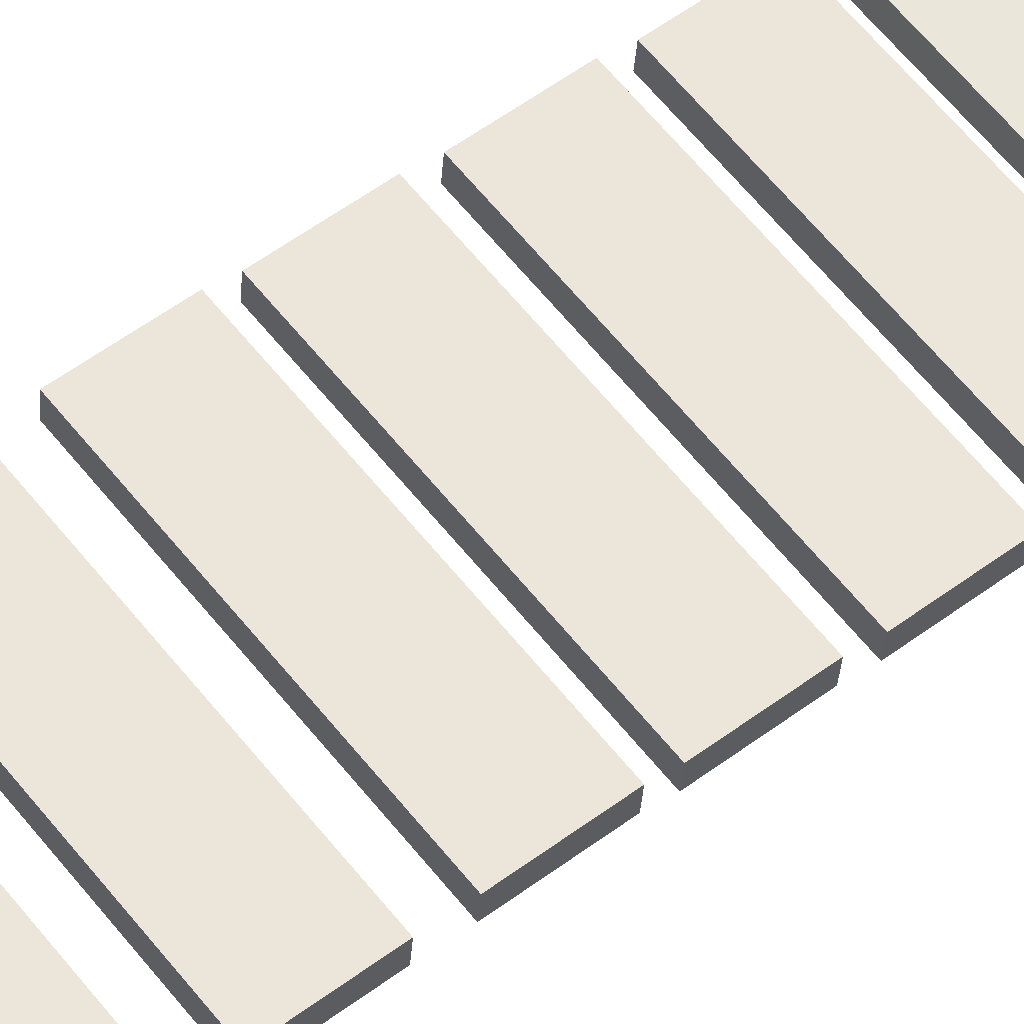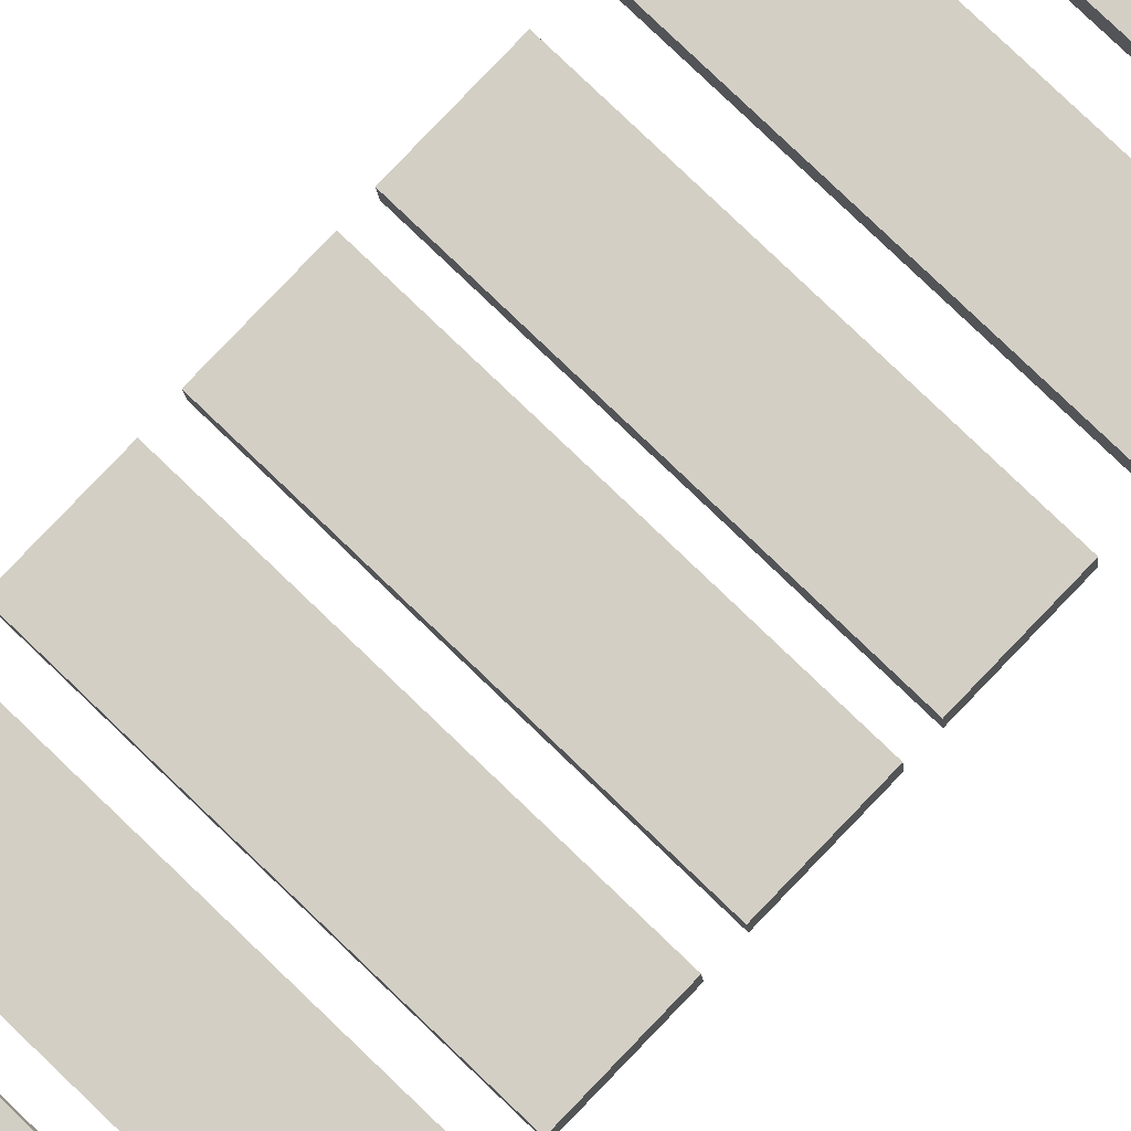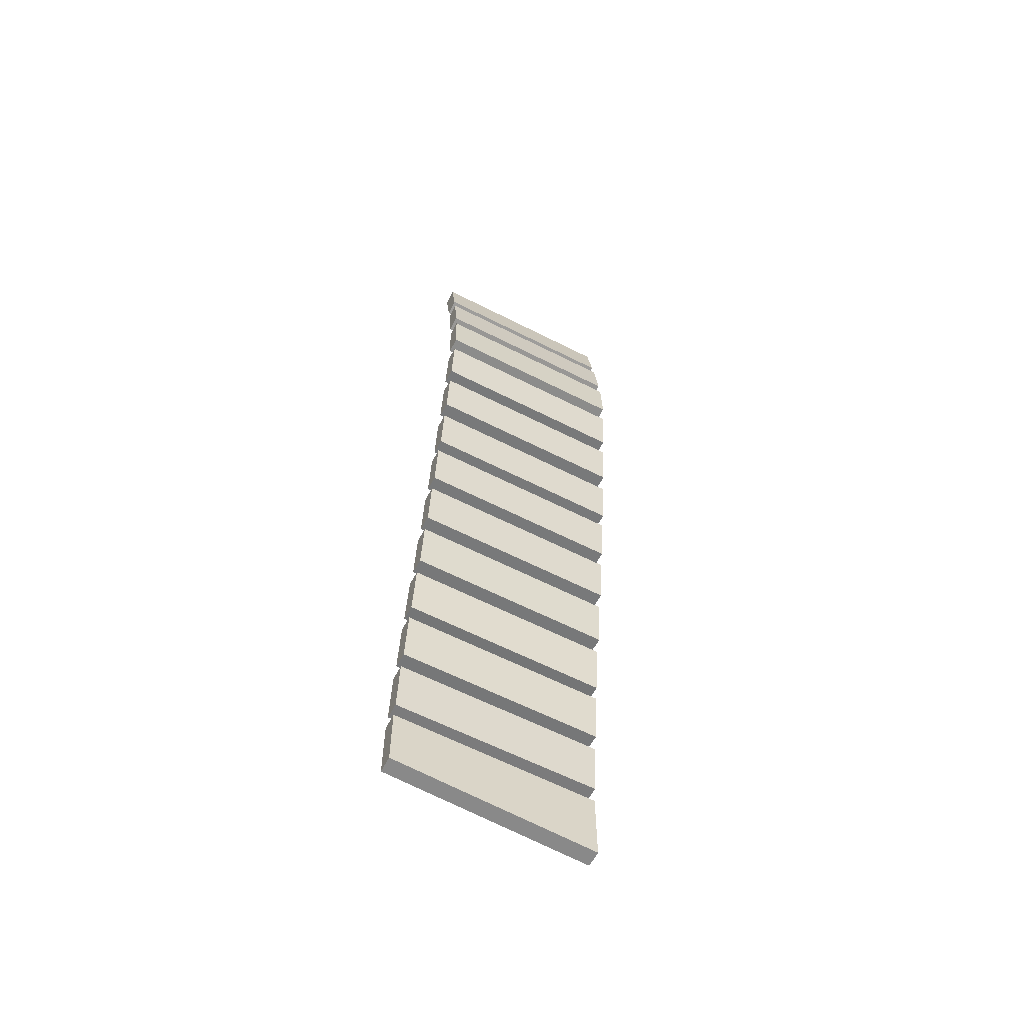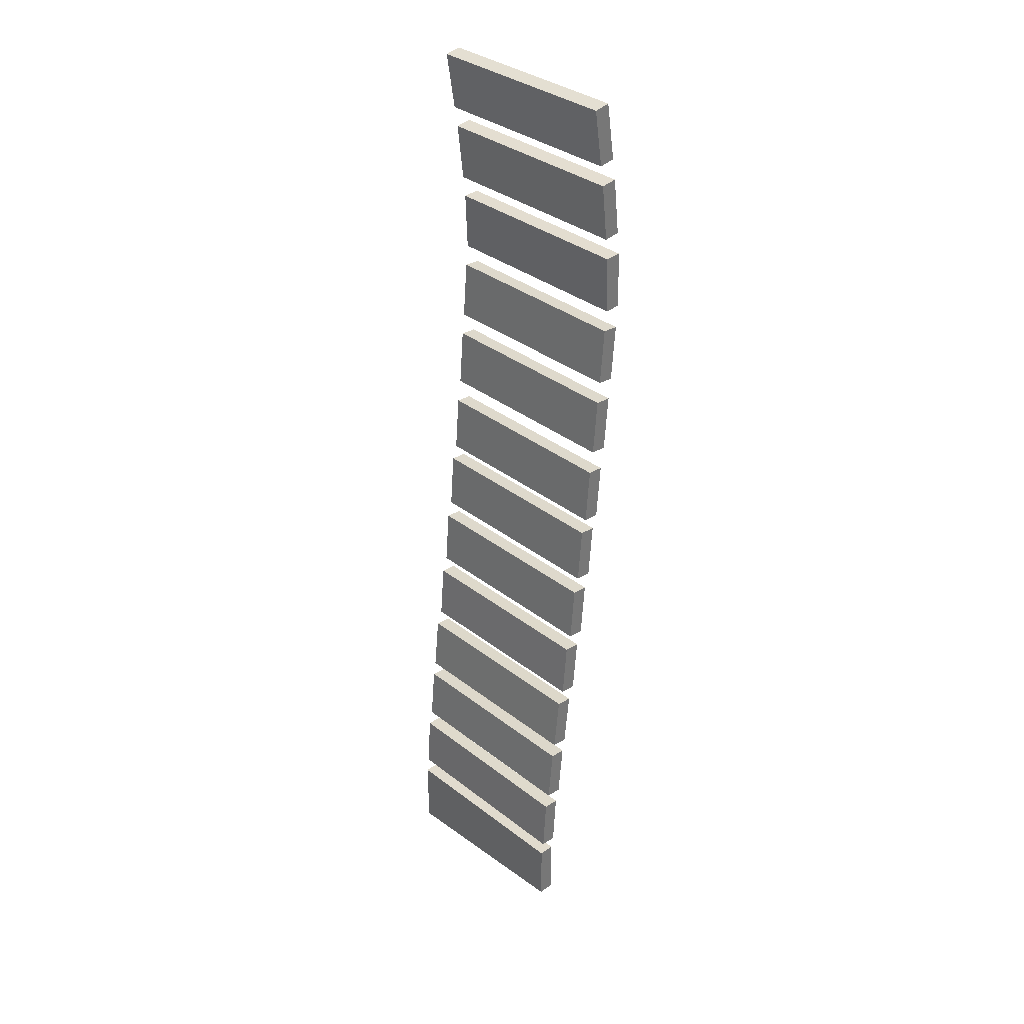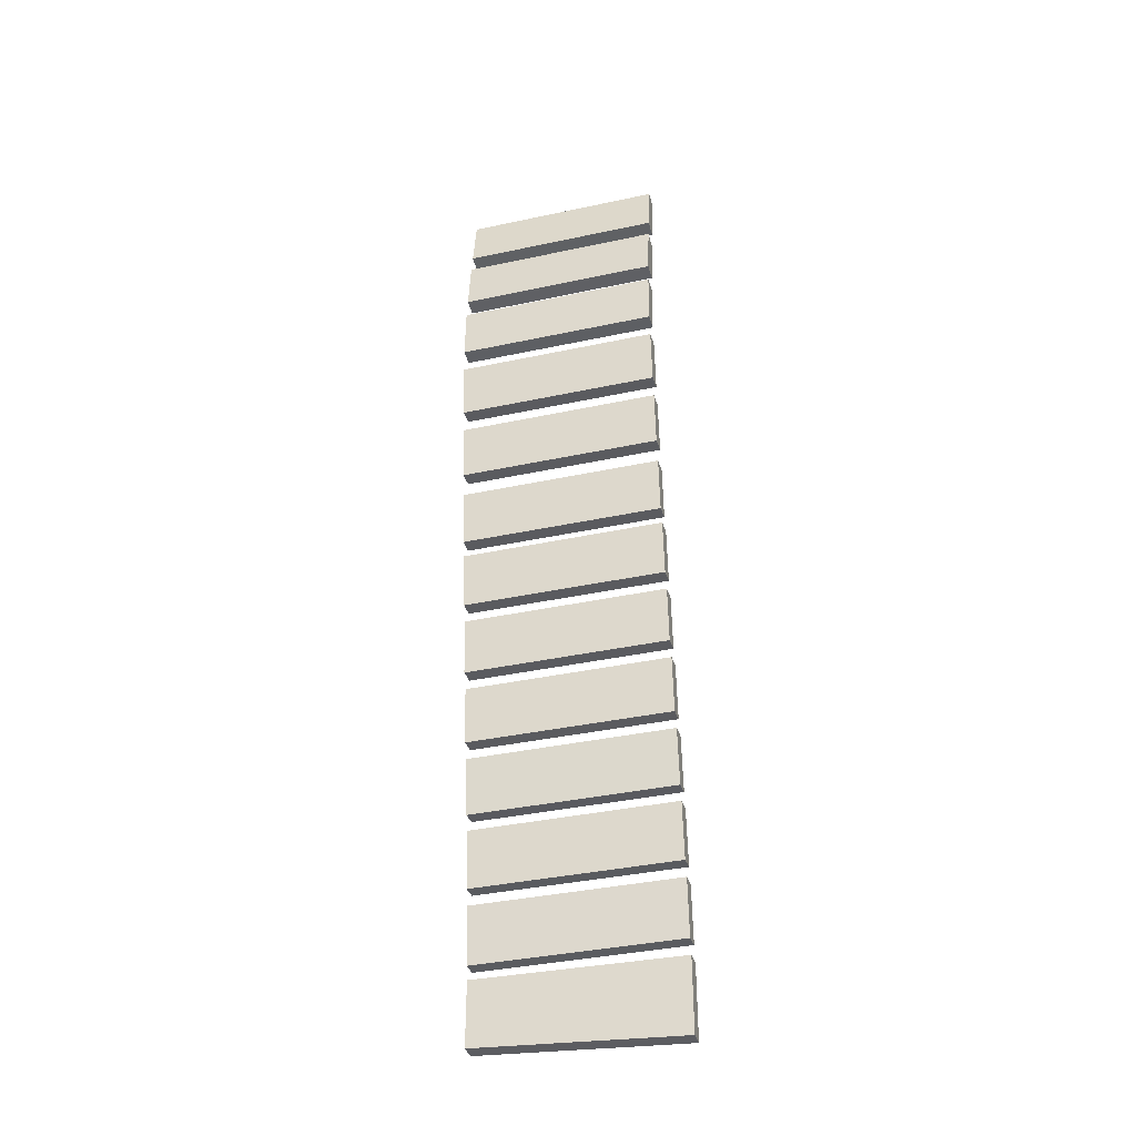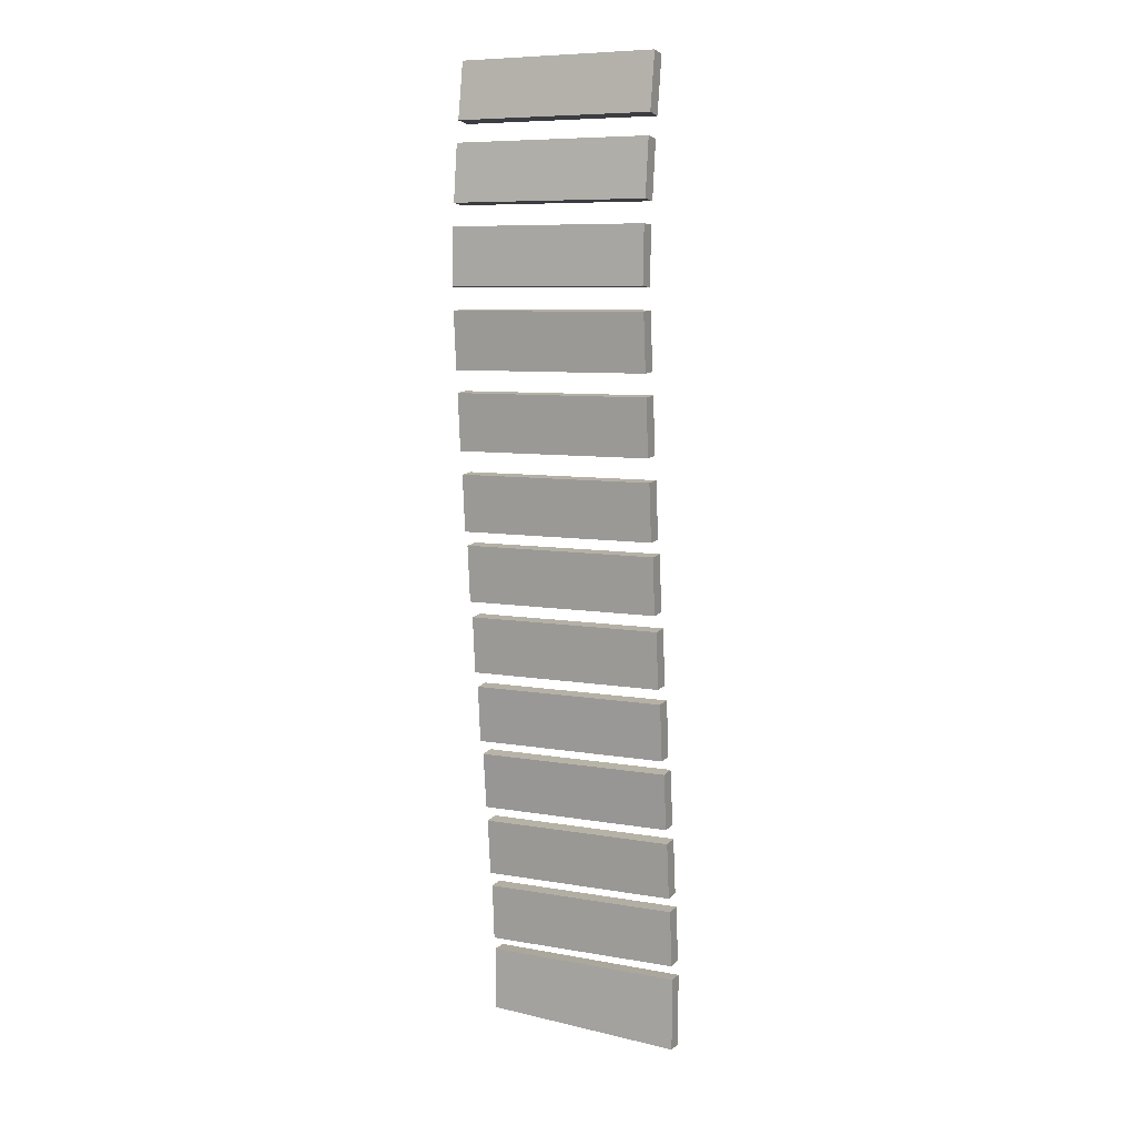
<metadata>
{"format":"obj","ext":"obj","renderer":"f3d","projection":"perspective","resolution":1024,"background":"white","views":[{"elev":61.4,"azim":51.6,"up":"+Y"},{"elev":76.7,"azim":-135.9,"up":"+Y"},{"elev":-62.0,"azim":152.7,"up":"+Z"},{"elev":34.5,"azim":46.2,"up":"+Z"},{"elev":-37.8,"azim":-164.7,"up":"+Z"},{"elev":7.9,"azim":-153.7,"up":"+Z"}]}
</metadata>
<code>
g default
v -6.237 8.22 18.24
v 6.237 8.22 18.38
v -6.237 9.22 18.24
v 6.237 9.22 18.38
v -6.237 9.22 13.69
v 6.237 9.22 14.42
v -6.237 8.22 13.69
v 6.237 8.22 14.42
g escalon puente_escalones
f 1 2 4 3
f 3 4 6 5
f 5 6 8 7
f 7 8 2 1
f 2 8 6 4
f 7 1 3 5
g default
v -6.237 8.606 22.76
v 6.237 8.606 22.76
v -6.237 9.604 22.7
v 6.237 9.604 22.7
v -6.237 9.371 19.15
v 6.237 9.371 19.15
v -6.237 8.373 19.22
v 6.237 8.373 19.22
g puente_escalones escalon1
f 9 10 12 11
f 11 12 14 13
f 13 14 16 15
f 15 16 10 9
f 10 16 14 12
f 15 9 11 13
g default
v -6.237 9.178 27.24
v 6.237 9.178 27.24
v -6.237 10.17 27.15
v 6.237 10.17 27.15
v -6.237 9.846 23.61
v 6.237 9.846 23.61
v -6.237 8.85 23.71
v 6.237 8.85 23.71
g puente_escalones escalon2
f 17 18 20 19
f 19 20 22 21
f 21 22 24 23
f 23 24 18 17
f 18 24 22 20
f 23 17 19 21
g default
v -6.237 9.718 31.72
v 6.237 9.718 31.72
v -6.237 10.71 31.62
v 6.237 10.71 31.62
v -6.237 10.34 28.08
v 6.237 10.34 28.08
v -6.237 9.347 28.19
v 6.237 9.347 28.19
g puente_escalones escalon3
f 25 26 28 27
f 27 28 30 29
f 29 30 32 31
f 31 32 26 25
f 26 32 30 28
f 31 25 27 29
g default
v -6.237 10.37 36.15
v 6.237 10.37 36.15
v -6.237 11.36 36.07
v 6.237 11.36 36.07
v -6.237 11.06 32.53
v 6.237 11.06 32.53
v -6.237 10.07 32.61
v 6.237 10.07 32.61
g puente_escalones escalon4
f 33 34 36 35
f 35 36 38 37
f 37 38 40 39
f 39 40 34 33
f 34 40 38 36
f 39 33 35 37
g default
v -6.237 10.98 40.66
v 6.237 10.98 40.66
v -6.237 11.98 40.58
v 6.237 11.98 40.58
v -6.237 11.7 37.04
v 6.237 11.7 37.04
v -6.237 10.7 37.12
v 6.237 10.7 37.12
g puente_escalones escalon5
f 41 42 44 43
f 43 44 46 45
f 45 46 48 47
f 47 48 42 41
f 42 48 46 44
f 47 41 43 45
g default
v -6.237 11.56 45.21
v 6.237 11.56 45.21
v -6.237 12.56 45.13
v 6.237 12.56 45.13
v -6.237 12.28 41.59
v 6.237 12.28 41.59
v -6.237 11.28 41.67
v 6.237 11.28 41.67
g puente_escalones escalon6
f 49 50 52 51
f 51 52 54 53
f 53 54 56 55
f 55 56 50 49
f 50 56 54 52
f 55 49 51 53
g default
v -6.237 12.14 49.64
v 6.237 12.14 49.64
v -6.237 13.14 49.56
v 6.237 13.14 49.56
v -6.237 12.85 46.02
v 6.237 12.85 46.02
v -6.237 11.86 46.1
v 6.237 11.86 46.1
g puente_escalones escalon7
f 57 58 60 59
f 59 60 62 61
f 61 62 64 63
f 63 64 58 57
f 58 64 62 60
f 63 57 59 61
g default
v -6.237 13.08 64.41
v 6.237 13.08 64.41
v -6.237 14.08 64.45
v 6.237 14.08 64.45
v -6.237 14.22 60.9
v 6.237 14.22 60.9
v -6.237 13.22 60.86
v 6.237 13.22 60.86
g puente_escalones escalon8
f 65 66 68 67
f 67 68 70 69
f 69 70 72 71
f 71 72 66 65
f 66 72 70 68
f 71 65 67 69
g default
v -6.237 12.53 69.26
v 6.237 12.53 69.26
v -6.237 13.52 69.37
v 6.237 13.52 69.37
v -6.237 13.93 65.85
v 6.237 13.93 65.85
v -6.237 12.94 65.73
v 6.237 12.94 65.73
g puente_escalones escalon9
f 73 74 76 75
f 75 76 78 77
f 77 78 80 79
f 79 80 74 73
f 74 80 78 76
f 79 73 75 77
g default
v -6.237 11.76 74.06
v 6.237 11.76 74.06
v -6.237 12.75 74.21
v 6.237 12.75 74.21
v -6.237 13.3 70.7
v 6.237 13.3 70.7
v -6.237 12.32 70.55
v 6.237 12.32 70.55
g puente_escalones escalon10
f 81 82 84 83
f 83 84 86 85
f 85 86 88 87
f 87 88 82 81
f 82 88 86 84
f 87 81 83 85
g default
v -6.237 12.65 54.63
v 6.237 12.65 54.63
v -6.237 13.64 54.55
v 6.237 13.64 54.55
v -6.237 13.36 51.01
v 6.237 13.36 51.01
v -6.237 12.36 51.09
v 6.237 12.36 51.09
g puente_escalones escalon11
f 89 90 92 91
f 91 92 94 93
f 93 94 96 95
f 95 96 90 89
f 90 96 94 92
f 95 89 91 93
g default
v -6.237 13.08 59.55
v 6.237 13.08 59.55
v -6.237 14.08 59.47
v 6.237 14.08 59.47
v -6.237 13.79 55.93
v 6.237 13.79 55.93
v -6.237 12.79 56.01
v 6.237 12.79 56.01
g puente_escalones escalon12
f 97 98 100 99
f 99 100 102 101
f 101 102 104 103
f 103 104 98 97
f 98 104 102 100
f 103 97 99 101

</code>
